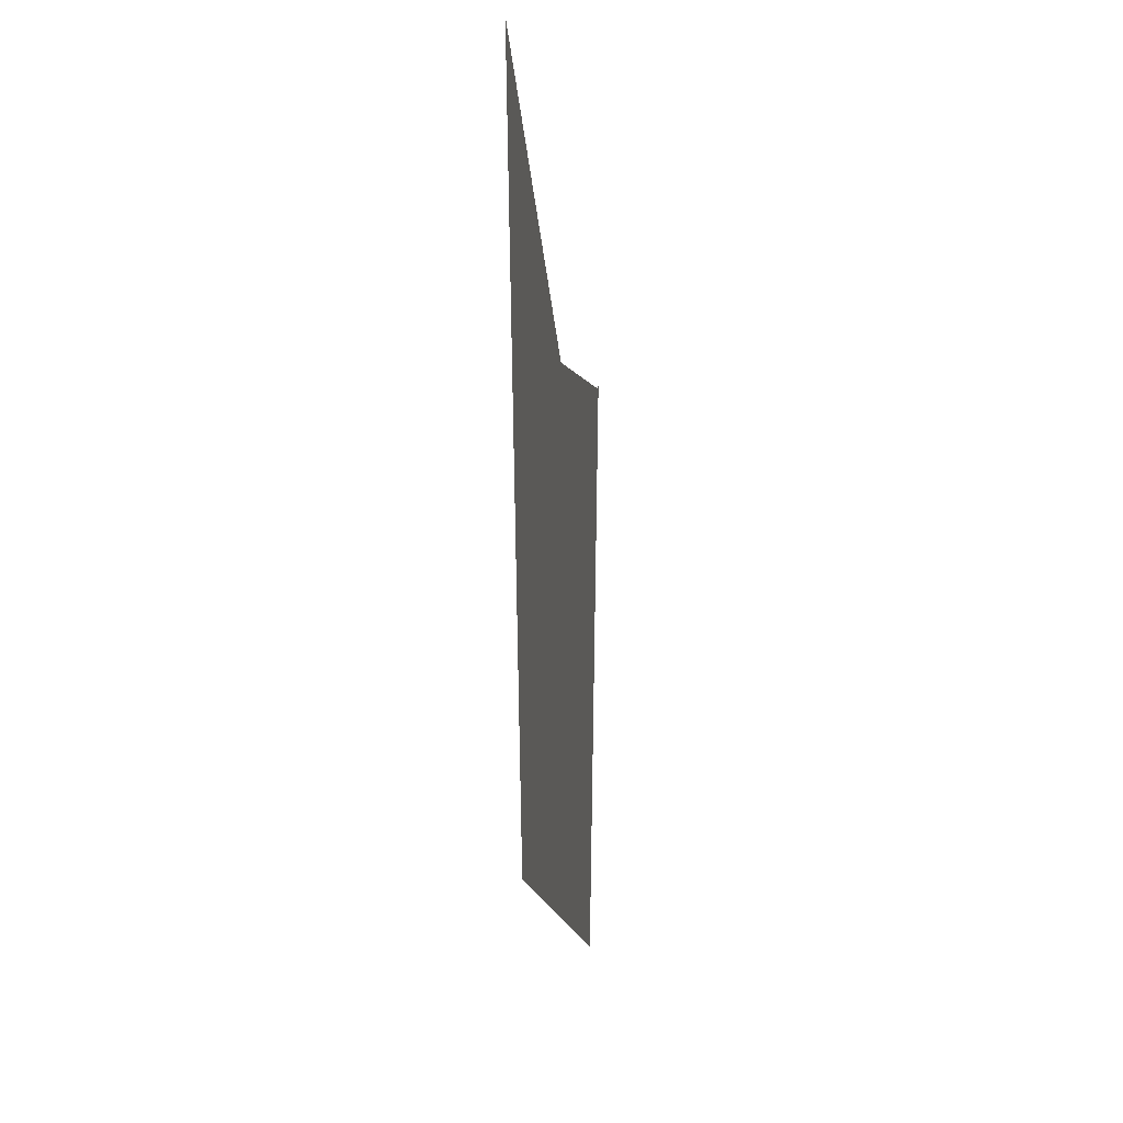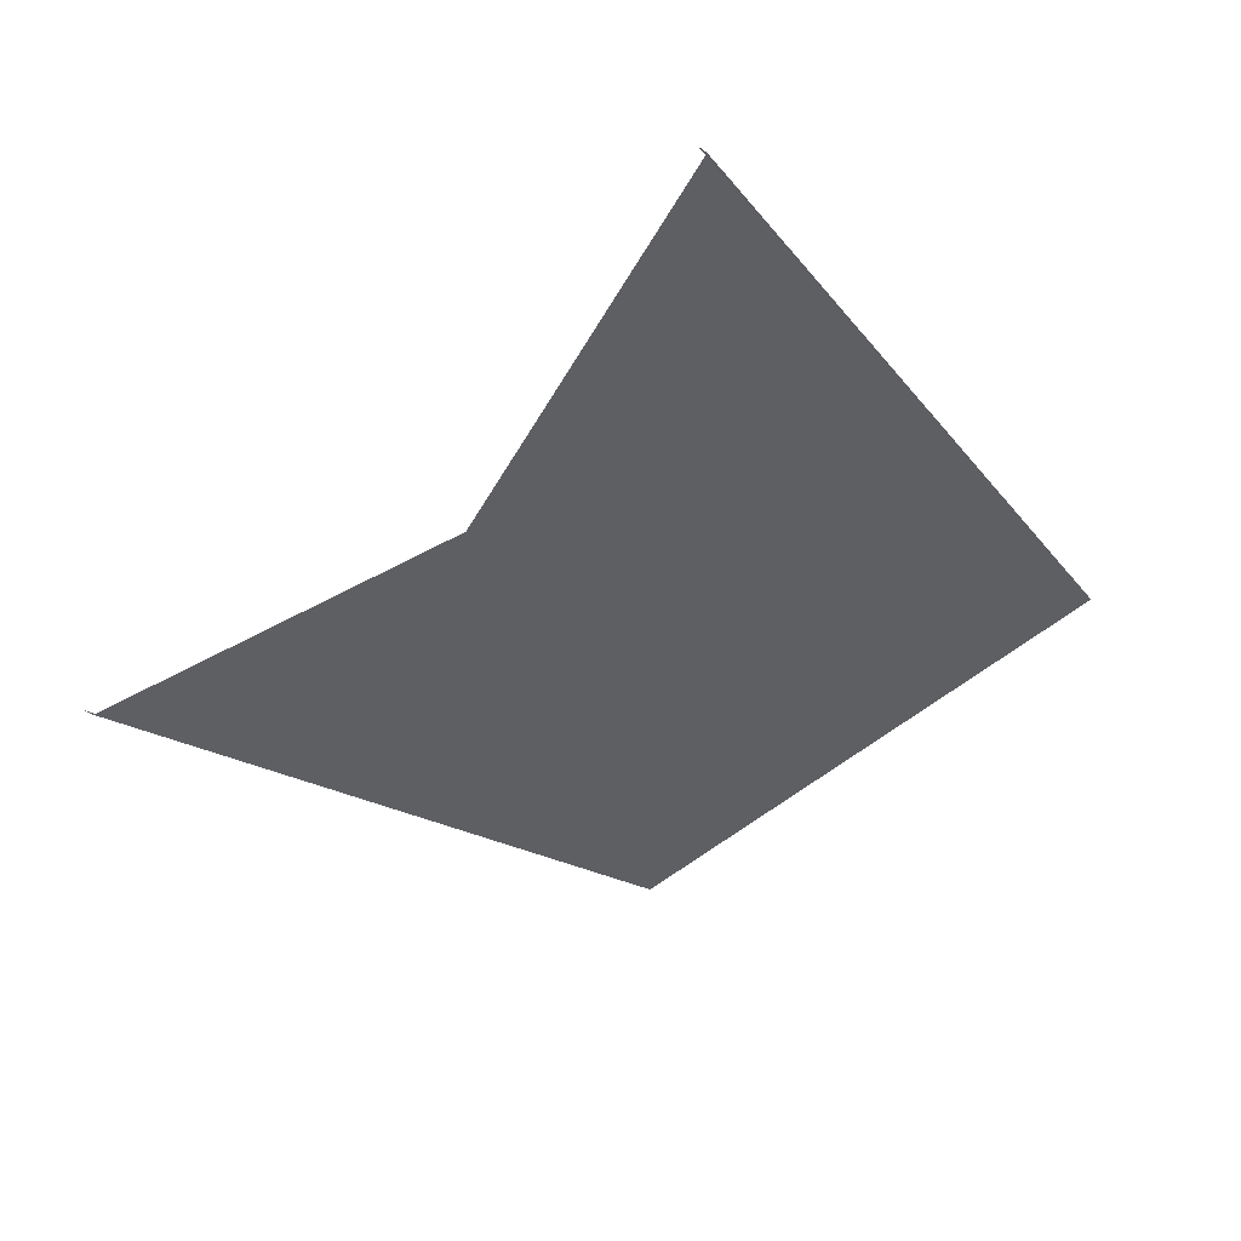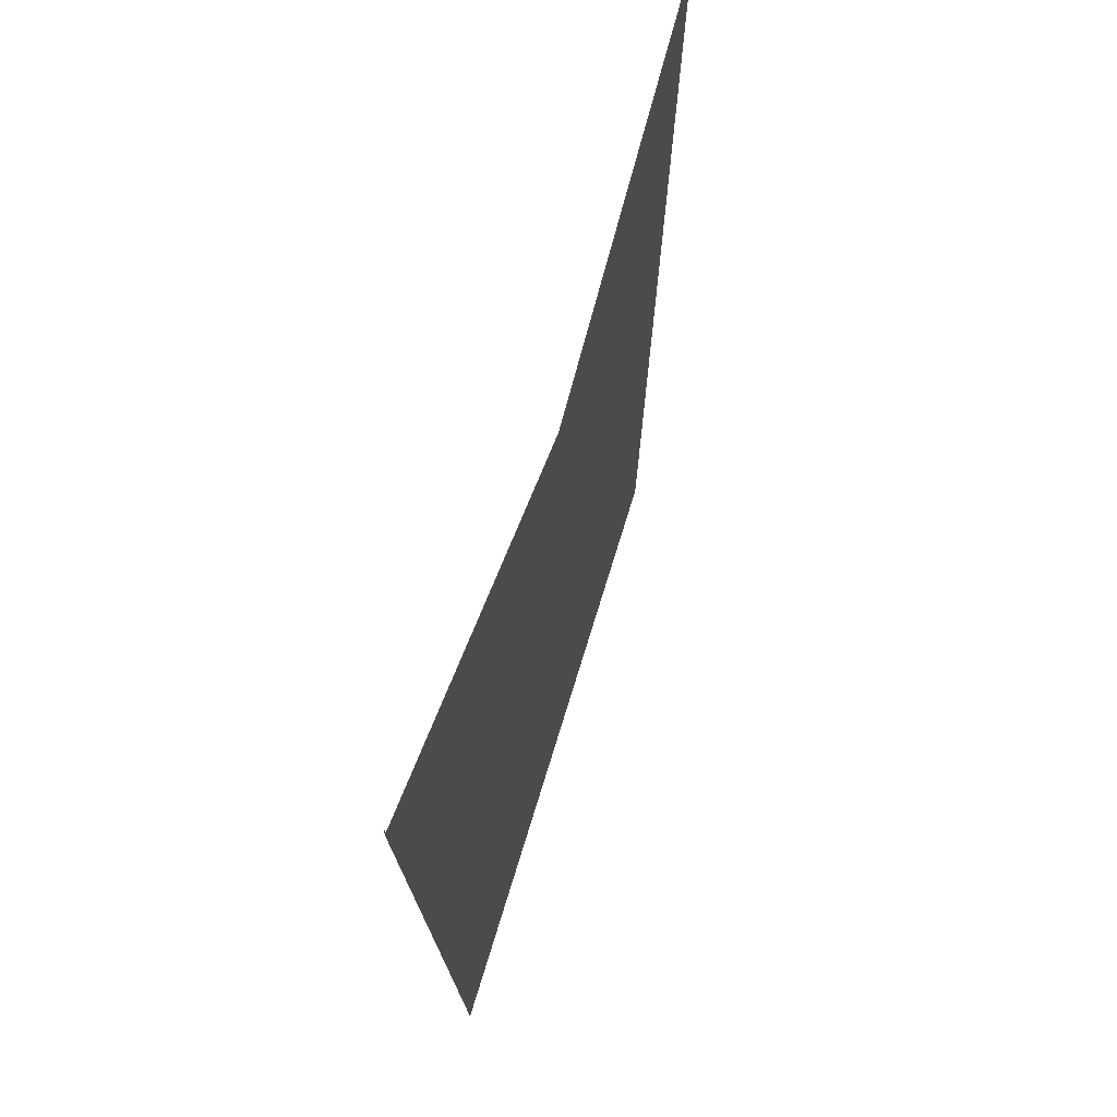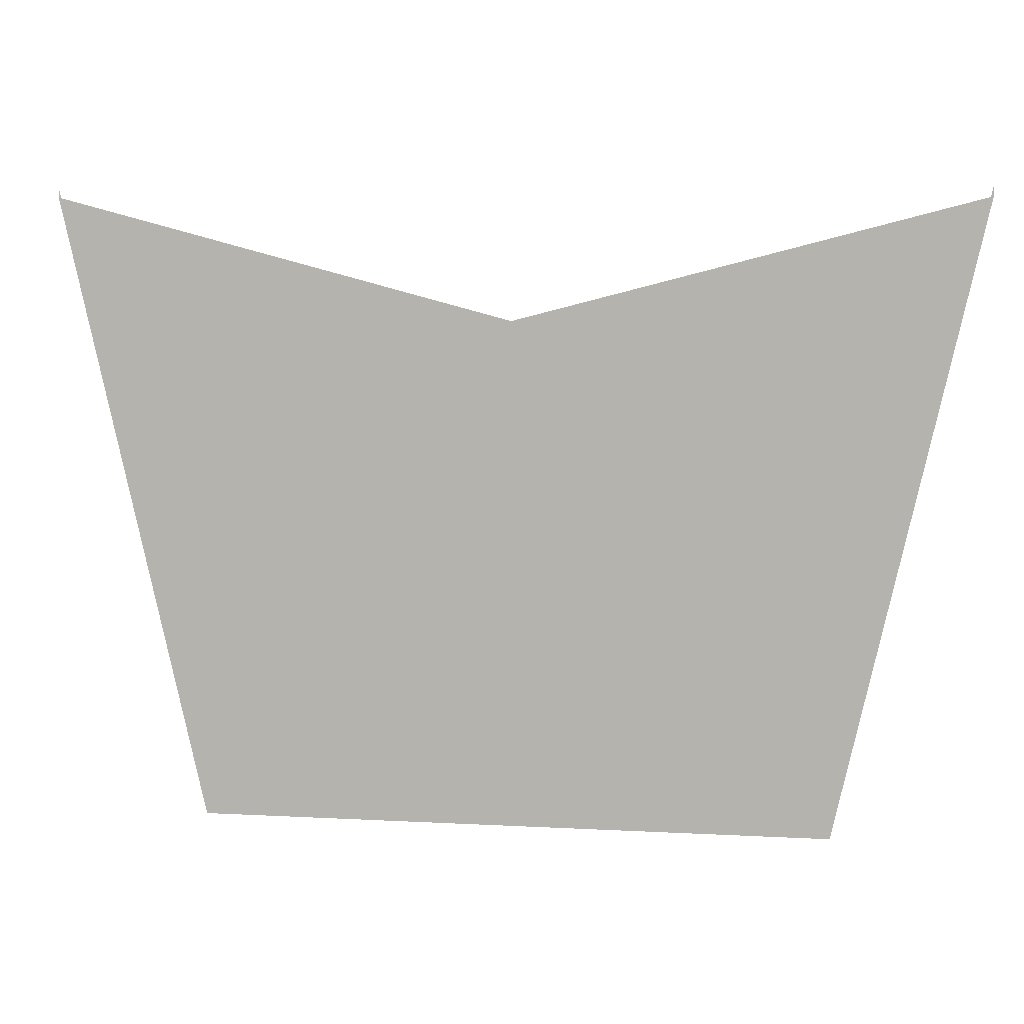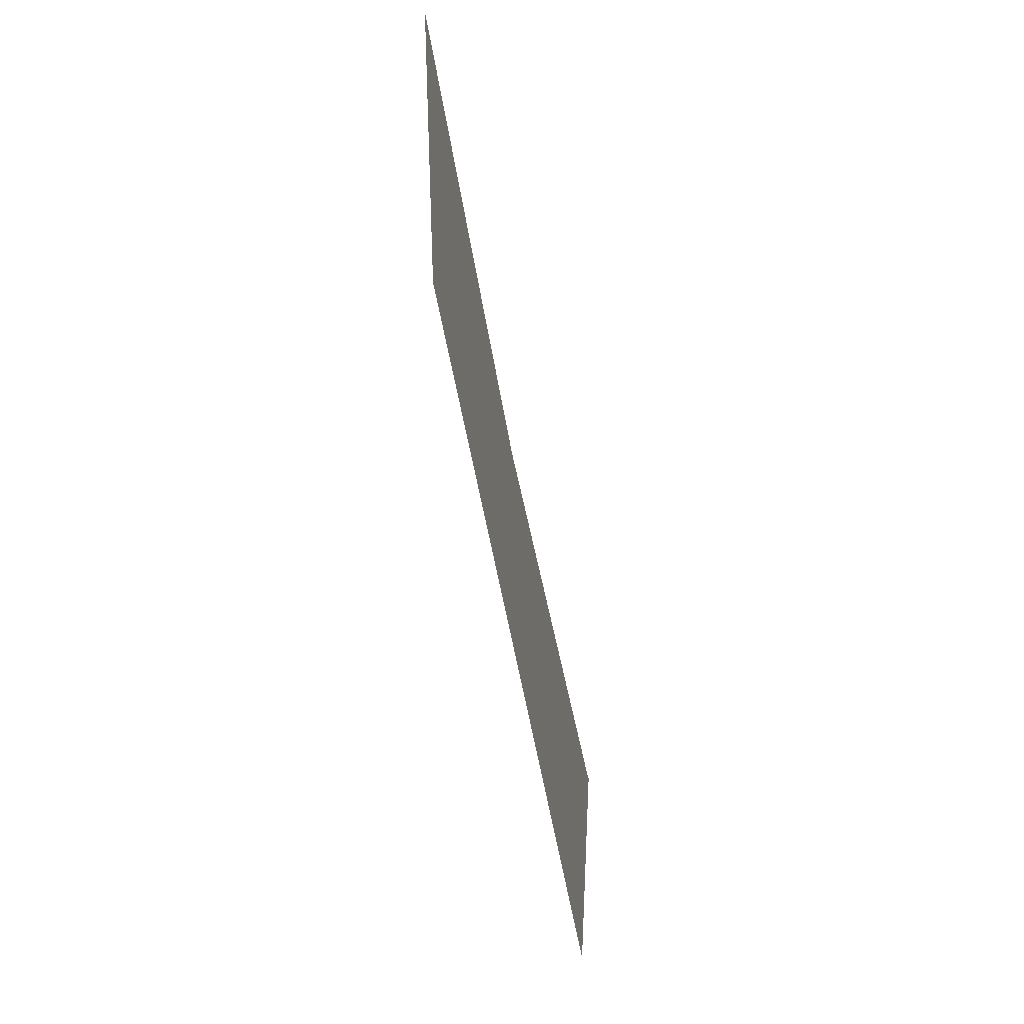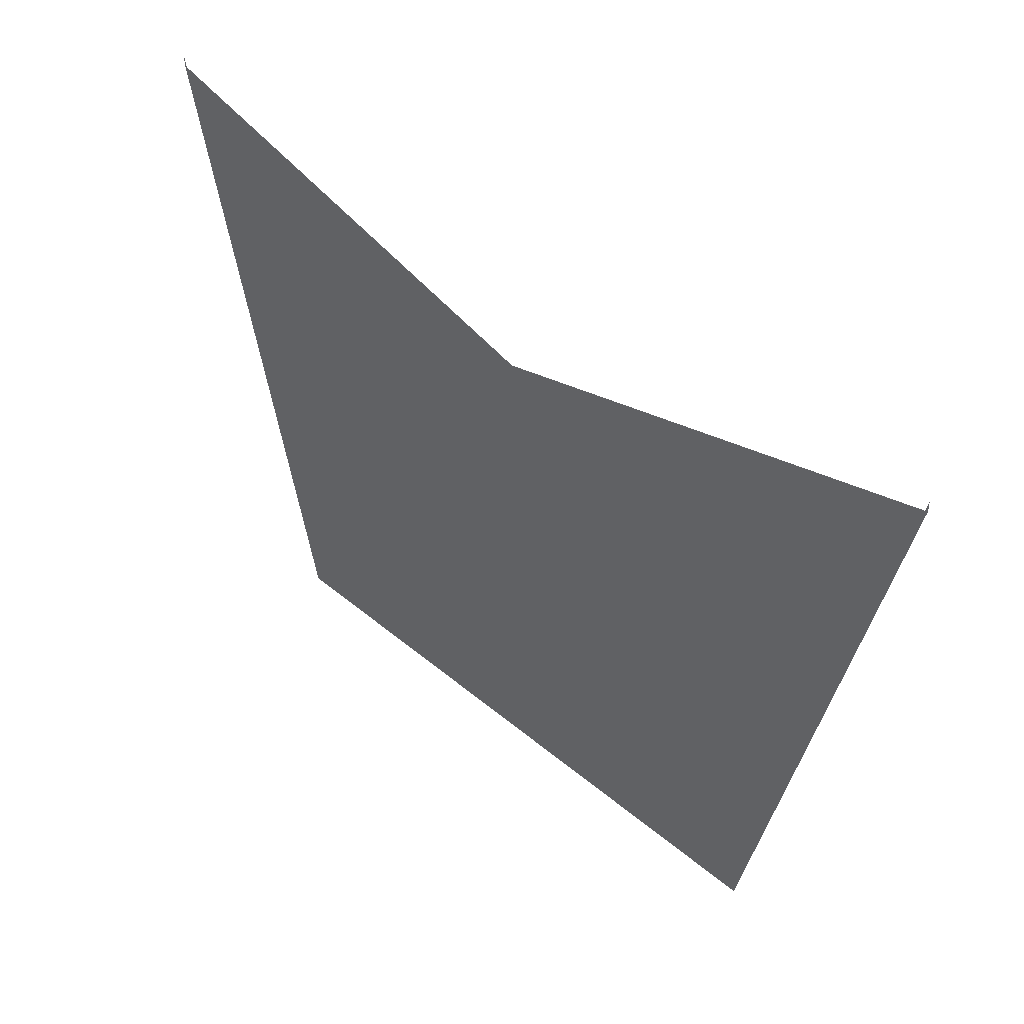
<metadata>
{"format":"obj","ext":"obj","renderer":"f3d","projection":"perspective","resolution":1024,"background":"white","views":[{"elev":-13.6,"azim":95.2,"up":"+Z"},{"elev":-41.8,"azim":49.0,"up":"+Y"},{"elev":55.8,"azim":105.3,"up":"+Z"},{"elev":7.7,"azim":8.7,"up":"+Z"},{"elev":-70.2,"azim":101.5,"up":"+Z"},{"elev":43.7,"azim":44.7,"up":"+Z"}]}
</metadata>
<code>
o 7301
v 2217 1866 11.53
v 2217 1866 11.71
v 2216 1866 11.53
v 2216 1866 11.71
v 2217 1866 11.53
v 2217 1866 11.71
v 2217 1866 11.71
v 2217 1866 11.71
v 2217 1866 11.53
v 2216 1866 11.53
v 2216 1866 11.67
v 2217 1866 11.53
v 2216 1866 11.71
v 2217 1866 11.71
v 2216 1866 11.67
v 2216 1866 11.71
v 2216 1866 11.53
v 2216 1866 11.53
v 2216 1866 11.71
v 2216 1866 11.71
v 2216 1866 11.71
v 2216 1866 11.53
f 1 2 3
f 3 4 5
f 5 6 7
f 8 9 7
f 10 6 11
f 12 13 11
f 14 12 15
f 16 17 15
f 18 19 20
f 21 22 20

</code>
